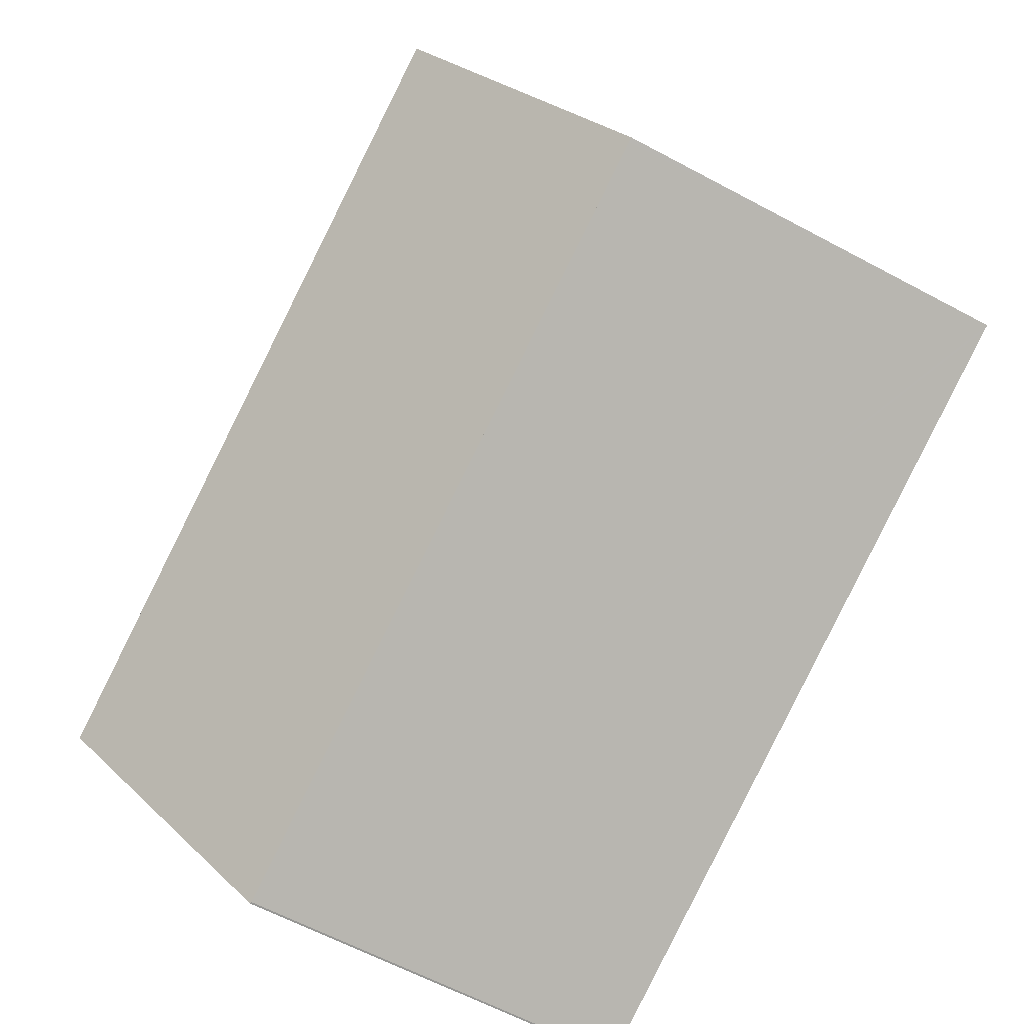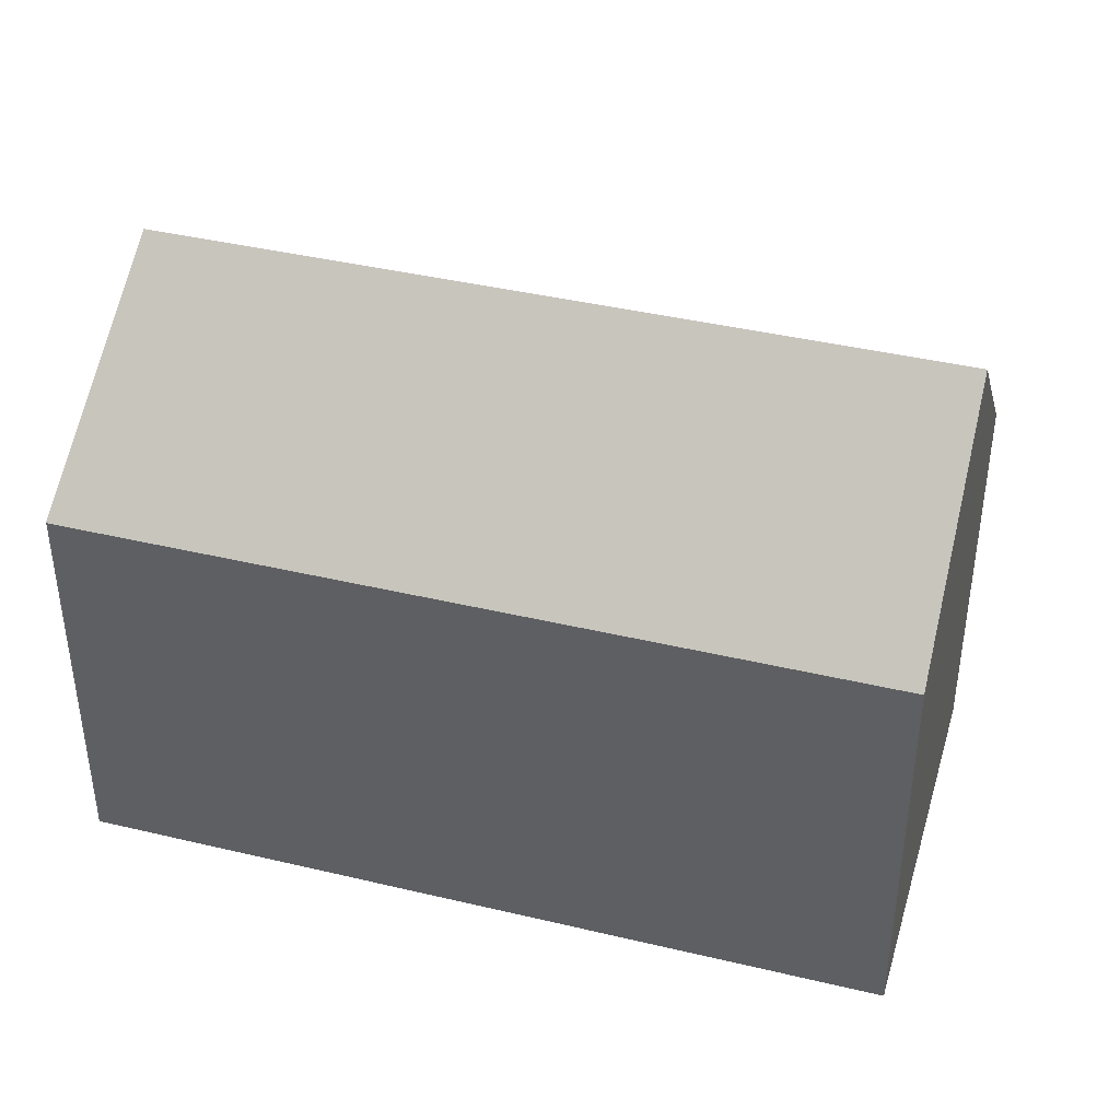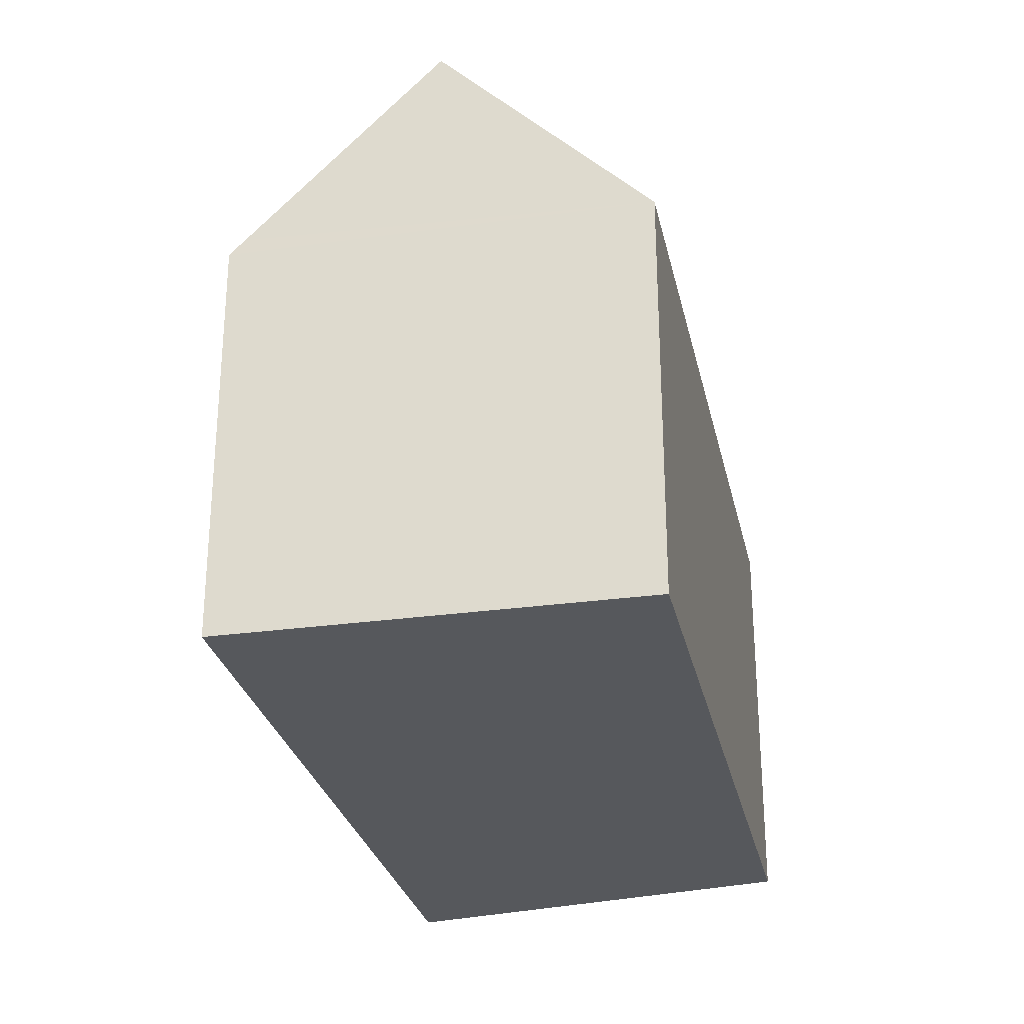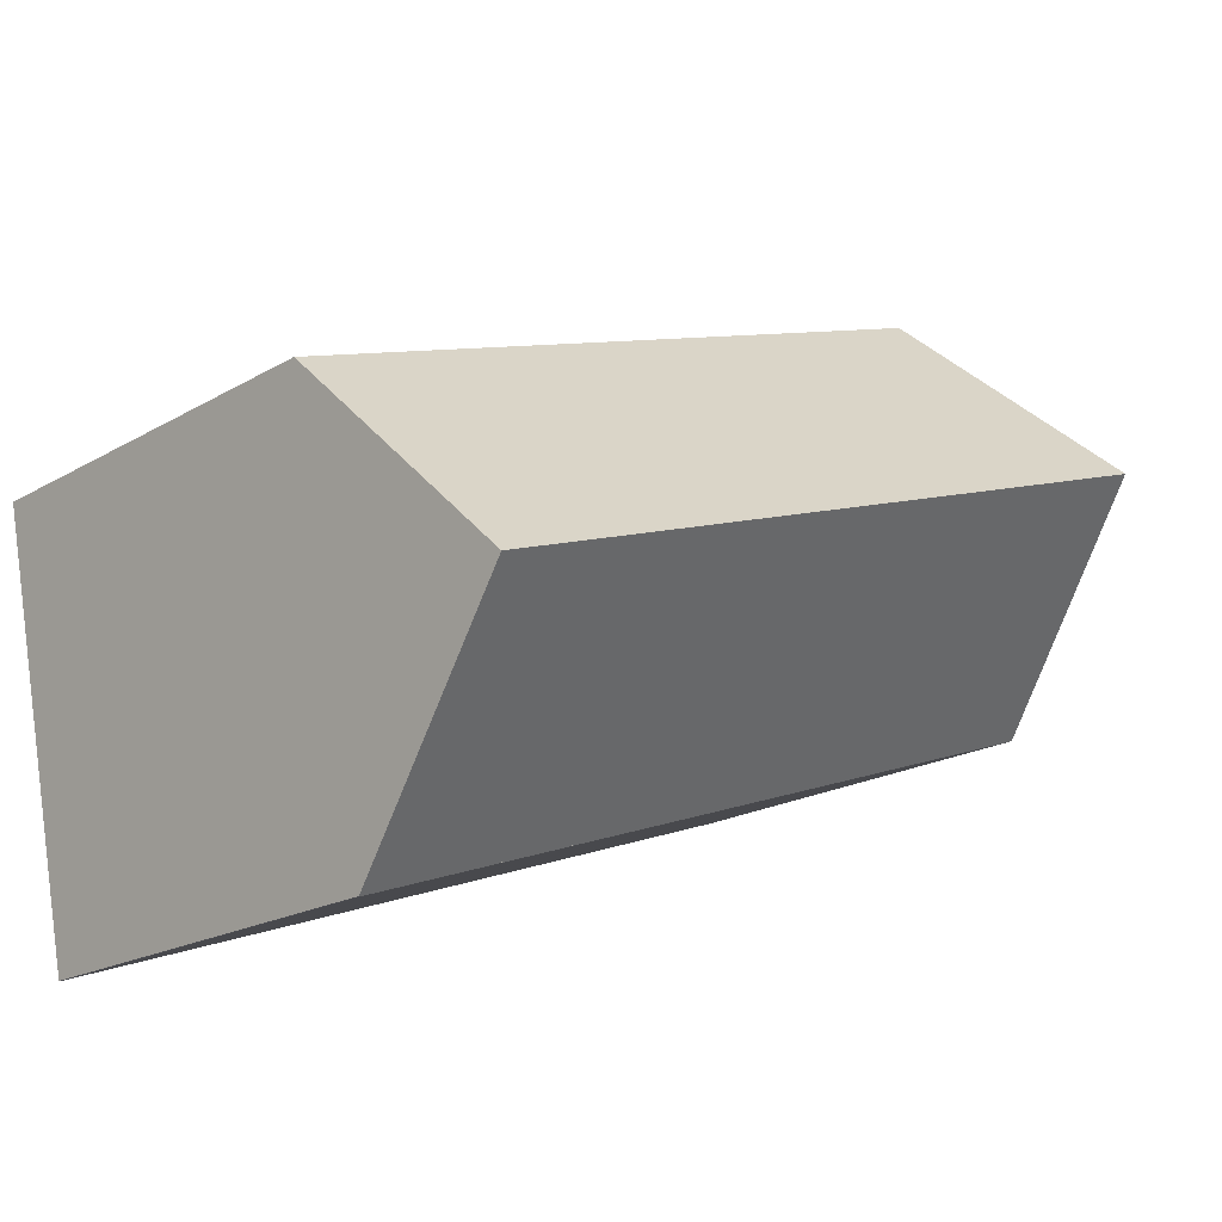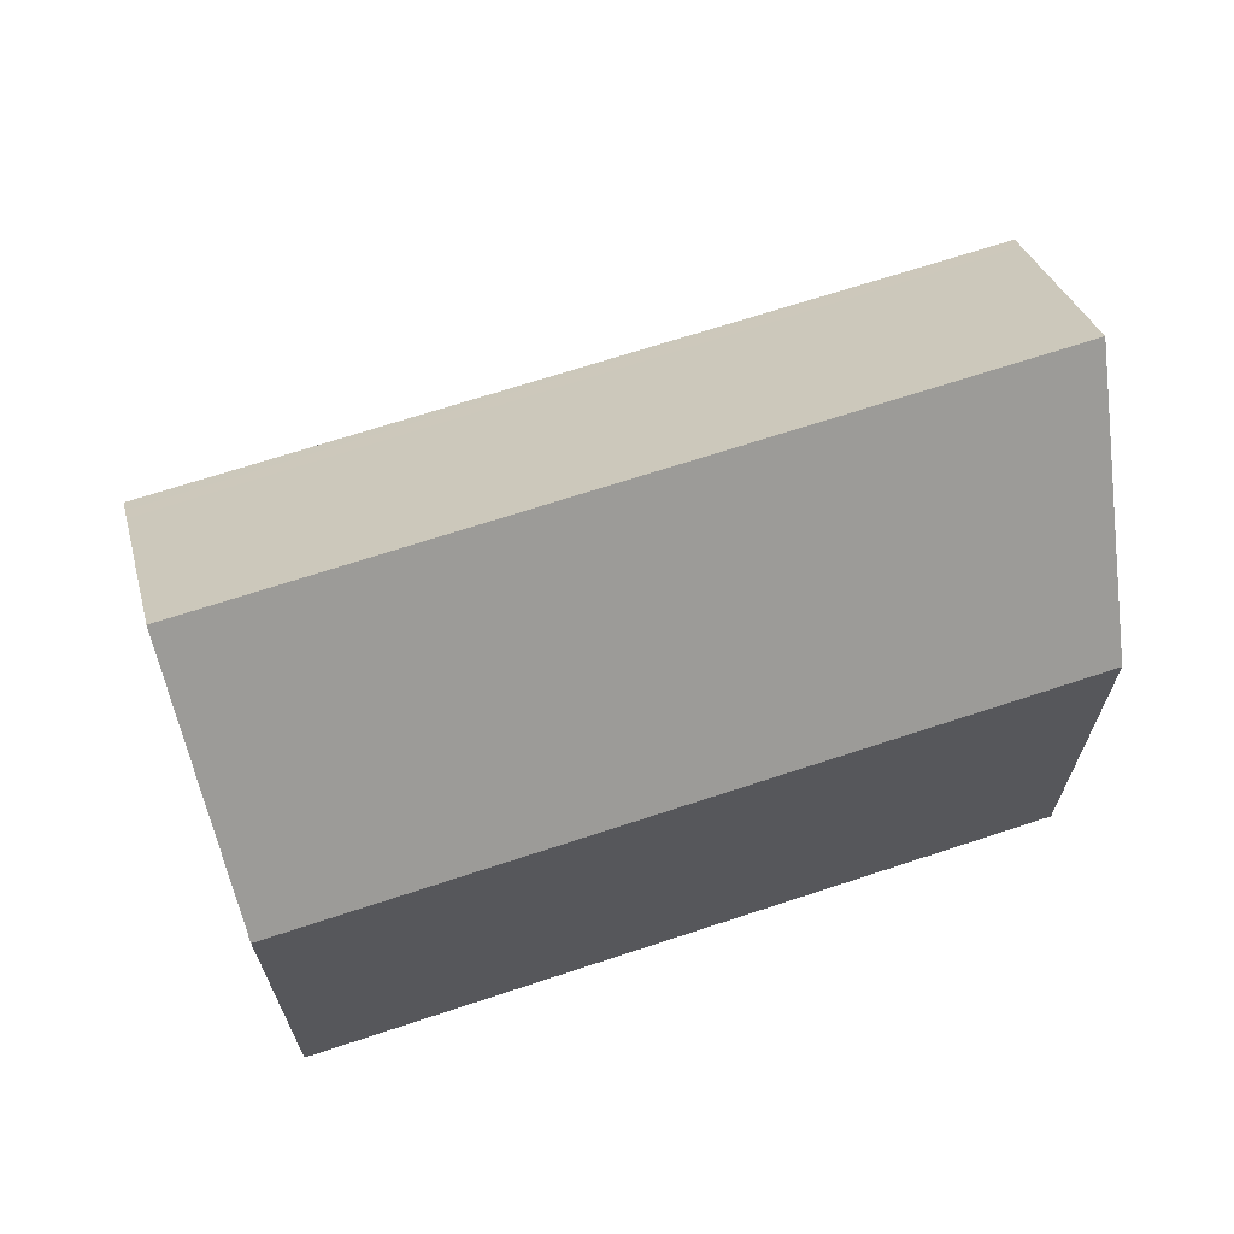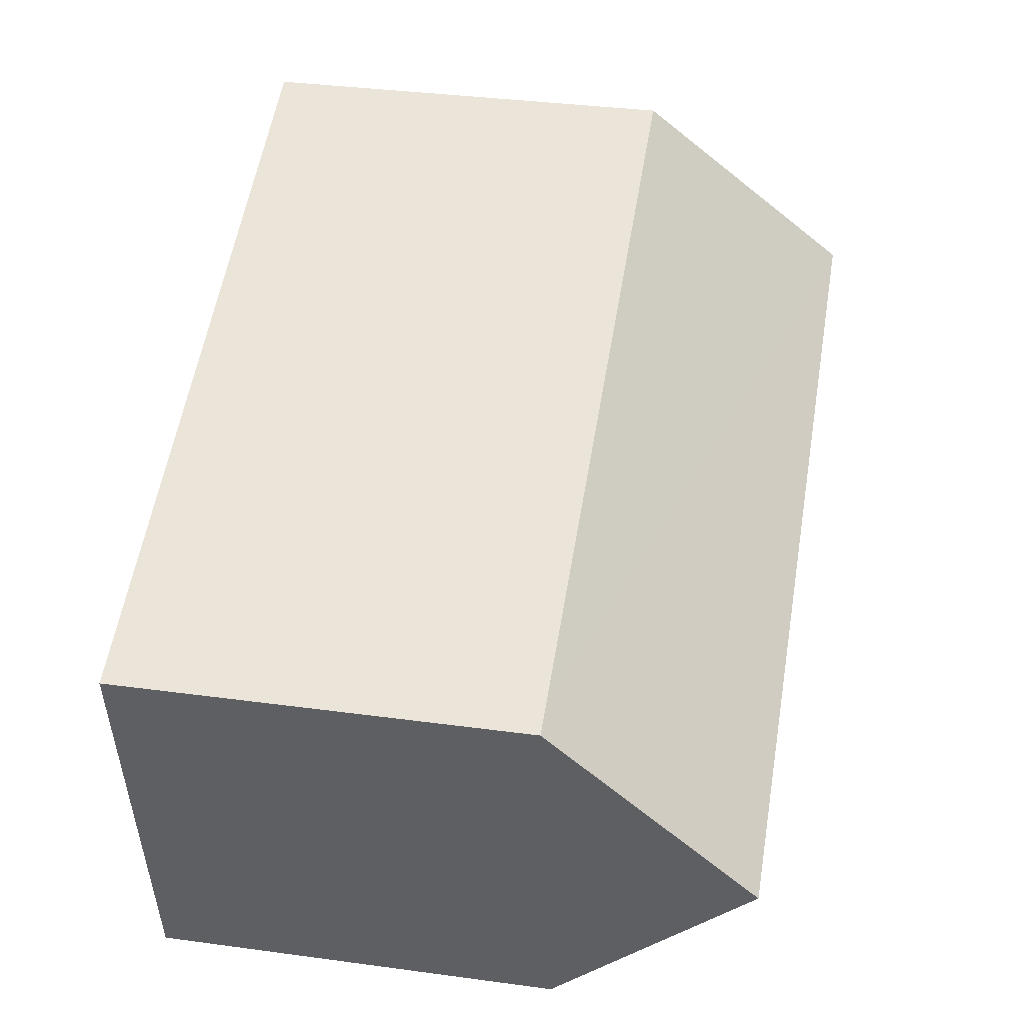
<metadata>
{"format":"obj","ext":"obj","renderer":"f3d","projection":"perspective","resolution":1024,"background":"white","views":[{"elev":-63.4,"azim":-118.3,"up":"+Z"},{"elev":40.8,"azim":-143.8,"up":"+Y"},{"elev":-28.1,"azim":-58.0,"up":"+Y"},{"elev":-19.8,"azim":136.9,"up":"+Z"},{"elev":67.7,"azim":1.6,"up":"+Y"},{"elev":35.9,"azim":100.1,"up":"+Z"}]}
</metadata>
<code>
v  1.781 15.29 4.9
v  21.6 10.21 3.24
v  20.6 15.29 -1.942
v  20.8 10.21 3.53
v  3.562 10.21 9.803
v  0.115 10.21 -0.042
v  19.61 10.22 -7.113
v  19.56 10.21 -7.109
v  0 10.21 6.251e-16
v  0.131 10.58 0.359
v  19.68 10.61 -6.72
v  0.262 10.96 0.719
v  0 0 0
v  3.562 -6.003e-16 9.803
v  0.131 -2.198e-17 0.359
v  0.262 -4.403e-17 0.719
v  1.781 -3e-16 4.9
v  20.8 -2.161e-16 3.53
v  21.6 -1.984e-16 3.24
v  20.6 1.189e-16 -1.942
v  19.68 4.115e-16 -6.72
v  19.61 4.355e-16 -7.113
v  0.115 2.572e-18 -0.042
v  19.56 4.353e-16 -7.109
g defaultobject
f 1 2 3
f 2 1 4
f 4 1 5
f 6 7 8
f 7 6 9
f 7 9 10
f 7 10 11
f 11 10 12
f 11 12 3
f 3 12 1
f 12 5 1
f 5 12 10
f 5 10 9
f 5 9 13
f 5 13 14
f 14 13 15
f 14 15 16
f 14 16 17
f 14 4 5
f 4 14 18
f 4 18 2
f 2 18 19
f 19 3 2
f 3 19 11
f 11 19 7
f 7 19 20
f 7 20 21
f 7 21 22
f 6 13 9
f 13 6 8
f 13 8 23
f 23 8 24
f 22 8 7
f 8 22 24
f 21 24 22
f 24 21 23
f 23 21 20
f 23 20 19
f 23 19 18
f 23 18 14
f 23 14 17
f 23 17 16
f 23 16 15
f 23 15 13

</code>
